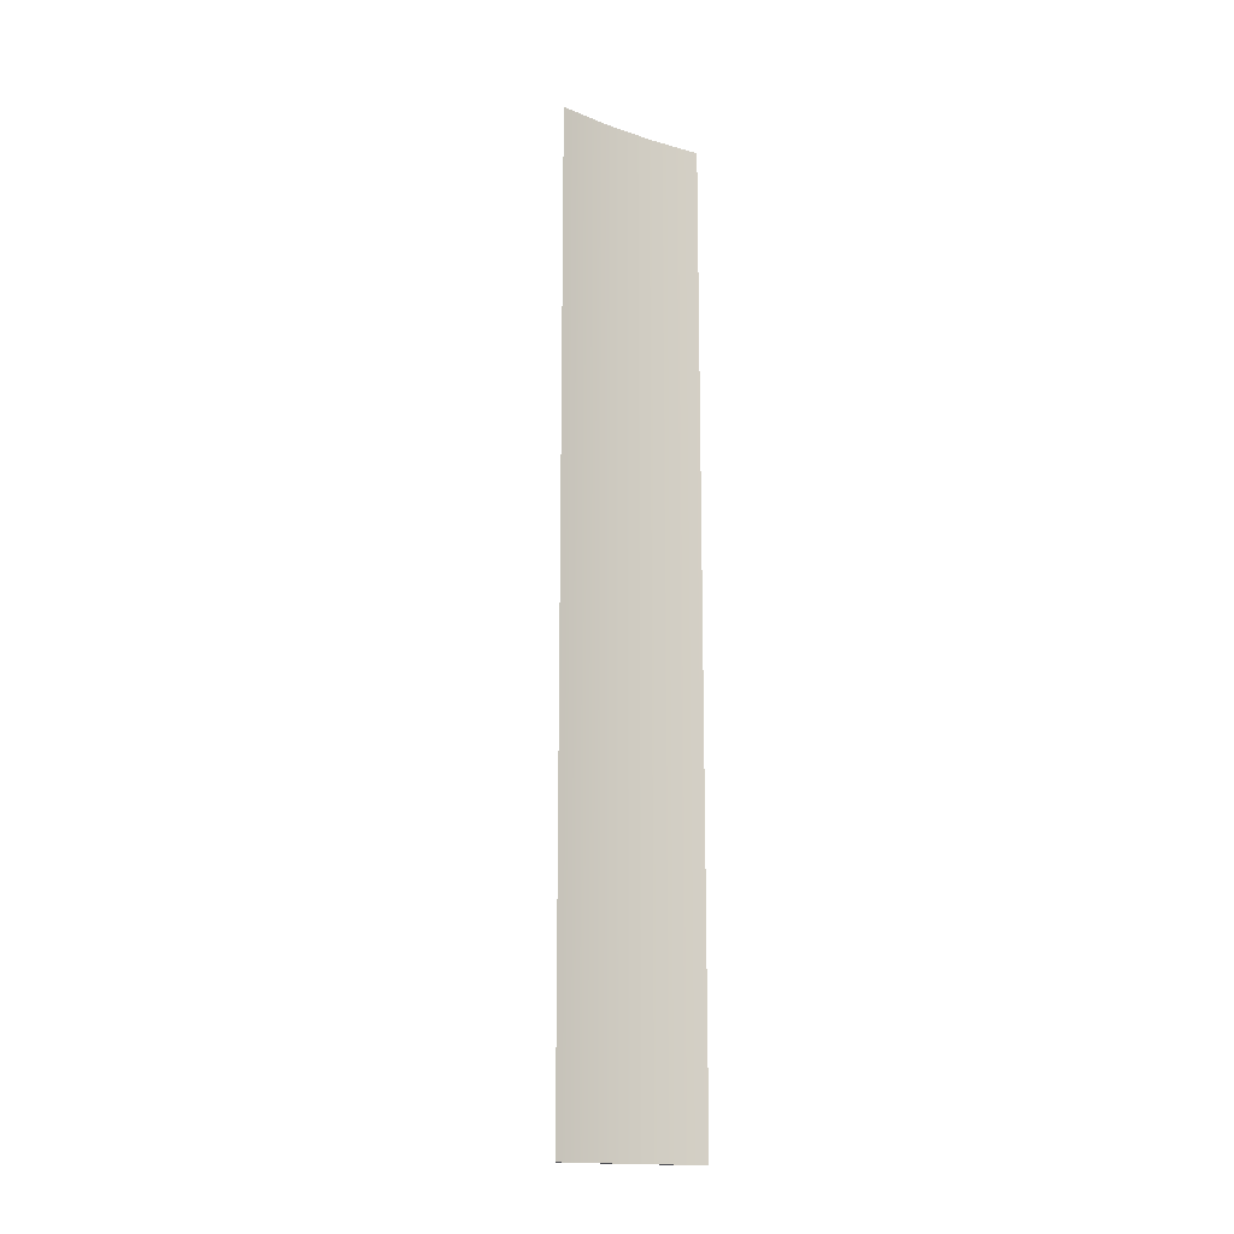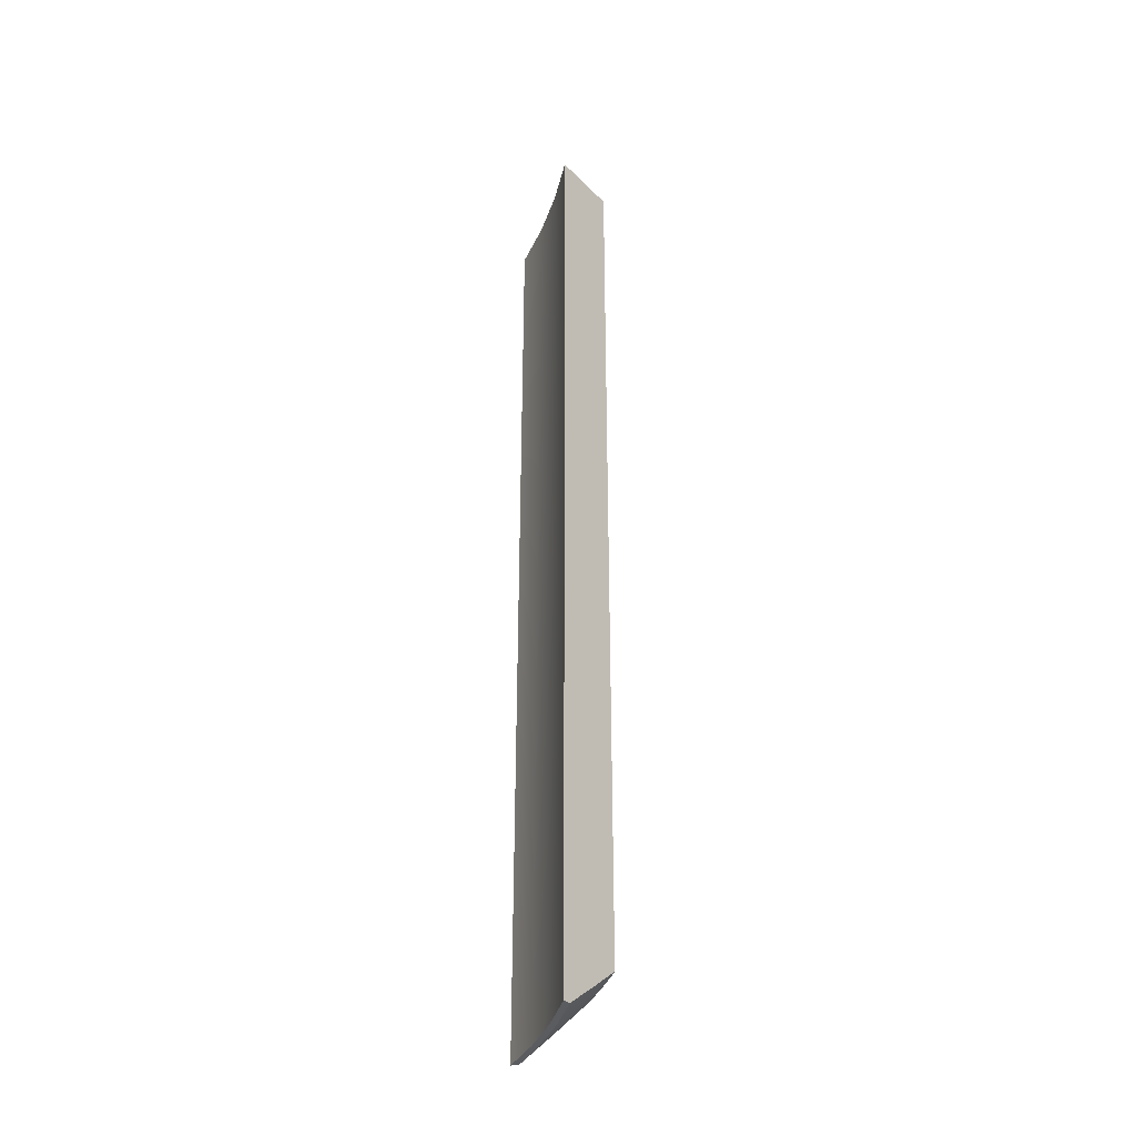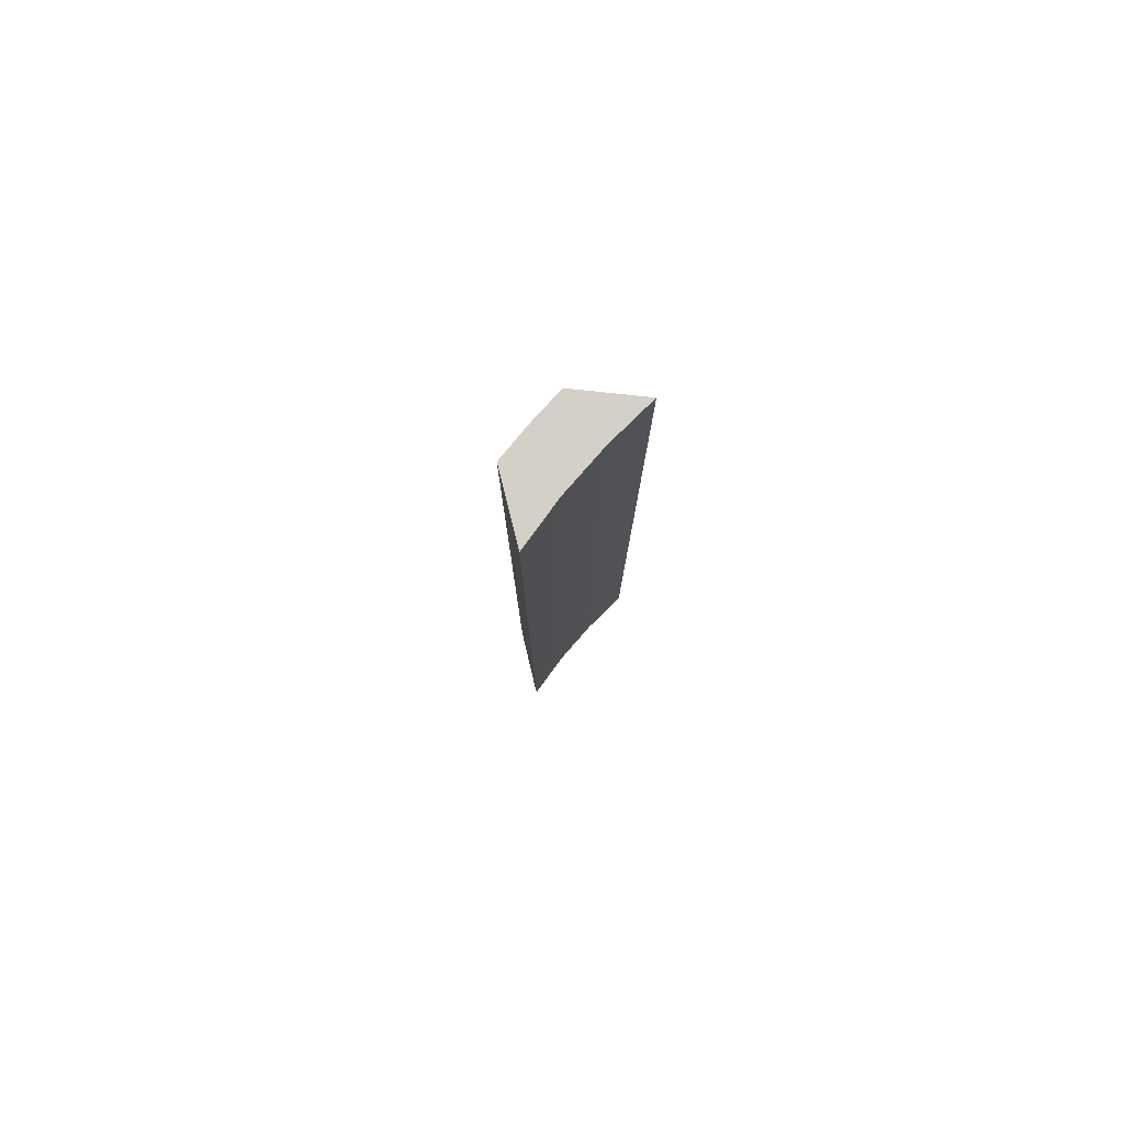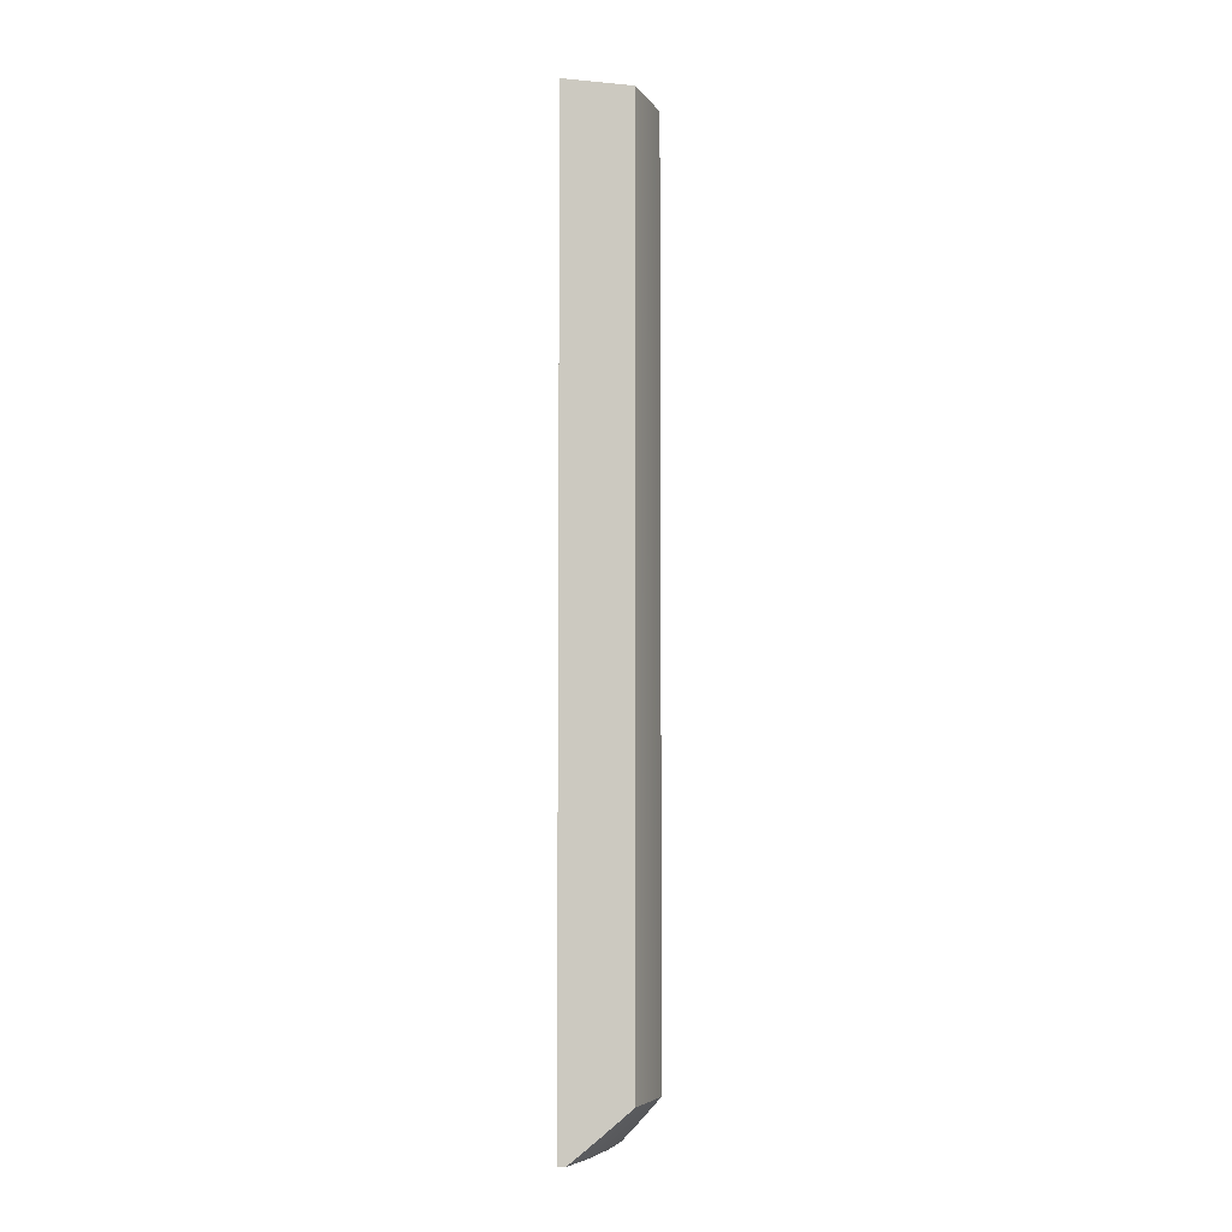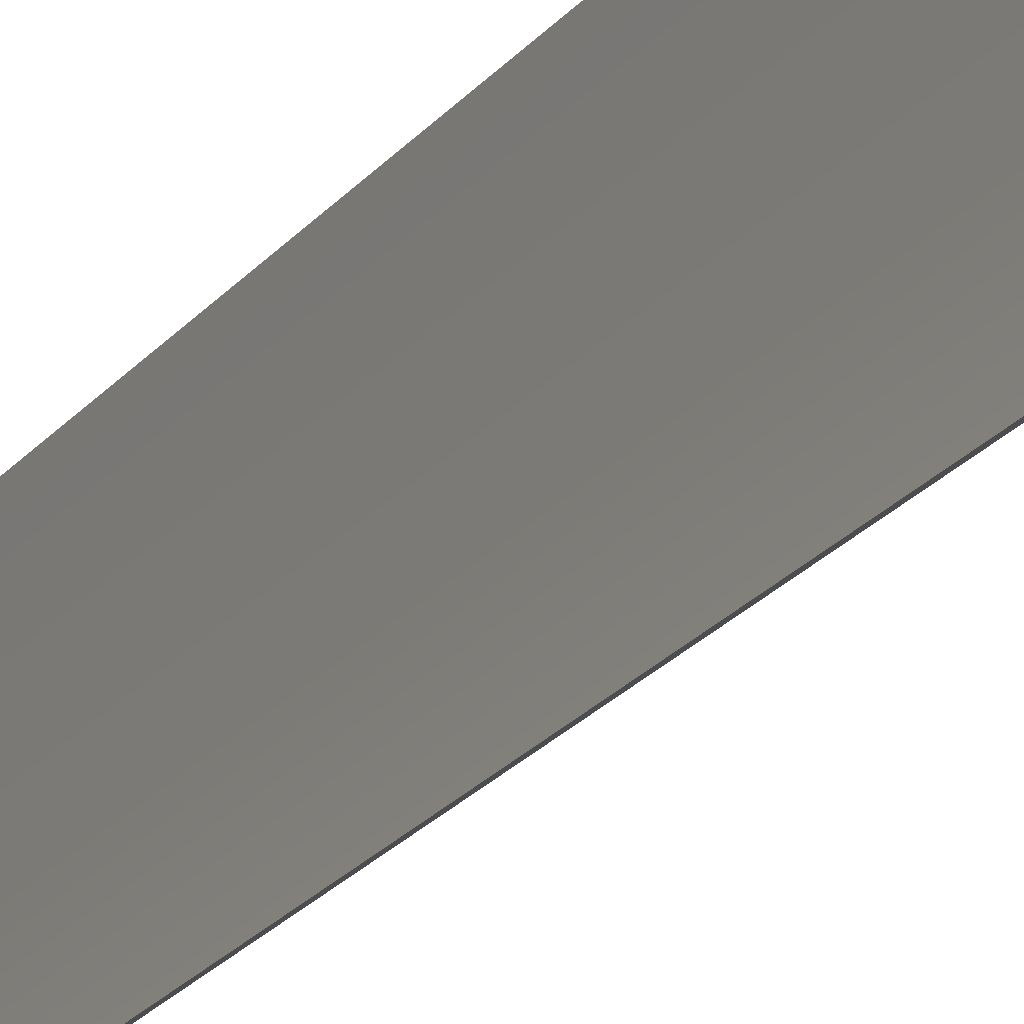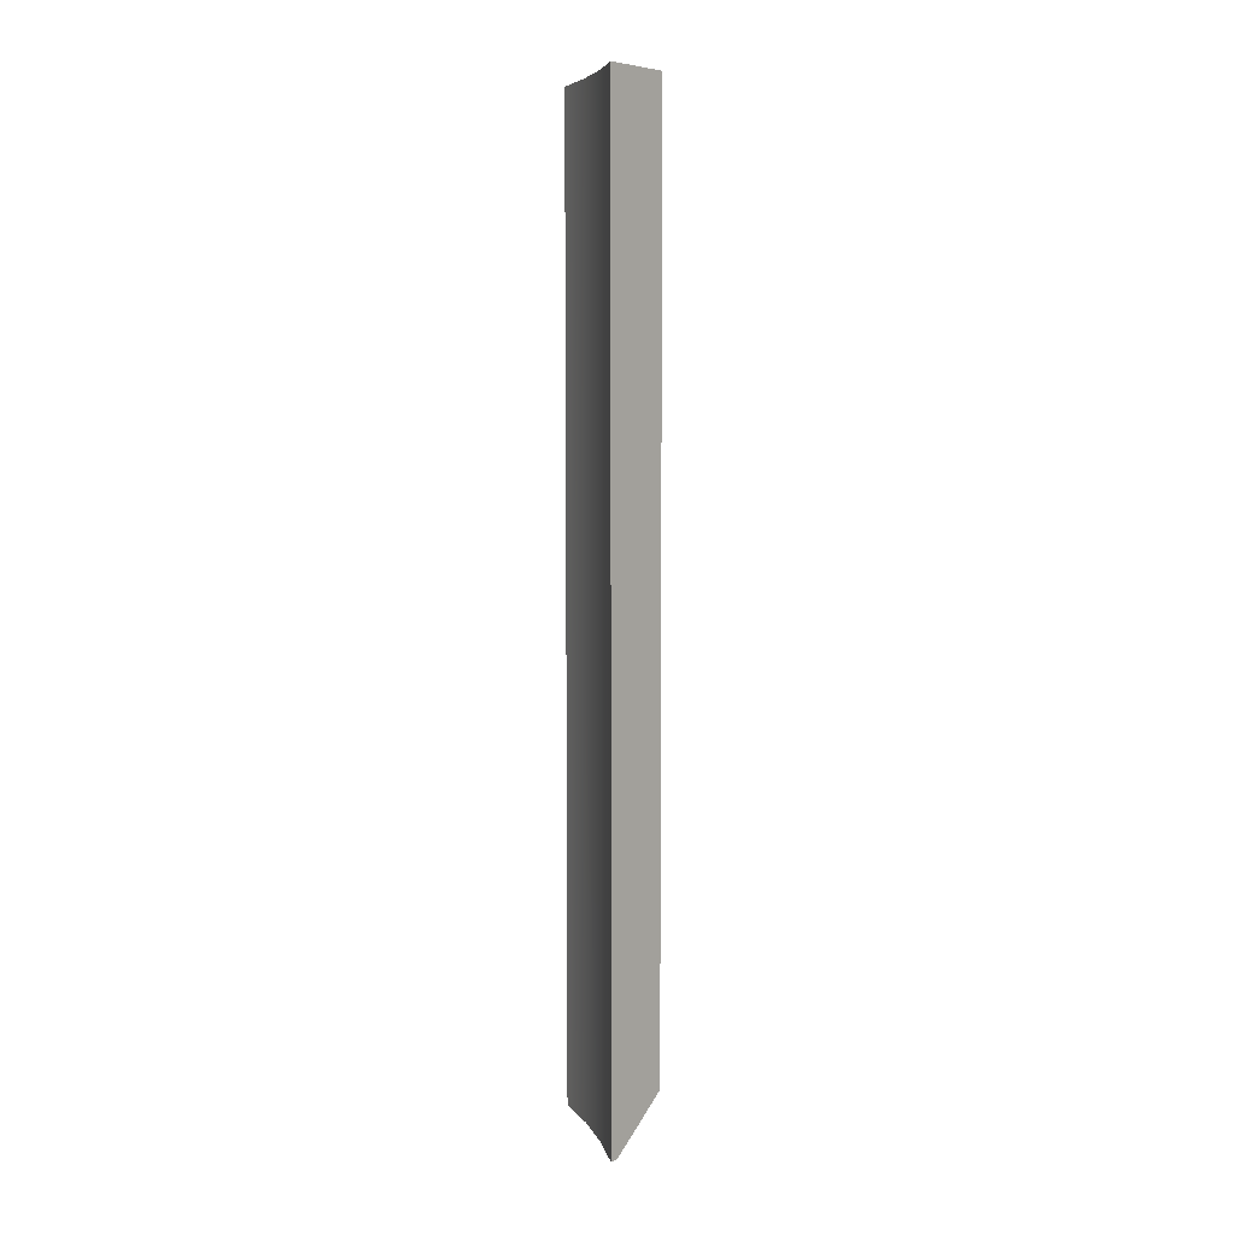
<metadata>
{"format":"obj","ext":"obj","renderer":"f3d","projection":"perspective","resolution":1024,"background":"white","views":[{"elev":-16.4,"azim":-120.9,"up":"+Z"},{"elev":-34.7,"azim":-13.8,"up":"+Z"},{"elev":79.9,"azim":-135.4,"up":"+Z"},{"elev":-5.5,"azim":22.5,"up":"+Z"},{"elev":-22.9,"azim":-28.2,"up":"+Y"},{"elev":6.3,"azim":-12.2,"up":"+Z"}]}
</metadata>
<code>
g body_1
v -0.007551 5.5e-05 -0.0394
v -0.007325 2.1e-05 -0.0394
v -0.007331 0.000177 -0.0394
v -0.007564 0.000271 -0.0394
v -0.007345 0.000333 -0.0394
v -0.007596 0.000486 -0.0394
v -0.007555 -0.000162 -0.0394
v -0.007551 5.5e-05 -0.0434
v -0.007555 -0.000162 -0.0434
v -0.007555 -0.000162 -0.0394
v -0.007564 0.000271 -0.0434
v -0.007551 5.5e-05 -0.0394
v -0.007596 0.000486 -0.0434
v -0.007564 0.000271 -0.0394
v -0.007596 0.000486 -0.0394
v -0.007596 0.000486 -0.0394
v -0.007457 0.000402 -0.0433
v -0.007567 0.000469 -0.0434
v -0.007345 0.000333 -0.0394
v -0.007345 0.000333 -0.0432
v -0.007596 0.000486 -0.0434
v -0.007555 -0.000162 -0.0394
v -0.007428 -6.1e-05 -0.0433
v -0.007325 2.1e-05 -0.0432
v -0.007555 -0.000162 -0.0434
v -0.007529 -0.000141 -0.0434
v -0.007325 2.1e-05 -0.0394
v -0.007564 0.000271 -0.0434
v -0.007539 0.000268 -0.0434
v -0.007526 6.2e-05 -0.0434
v -0.007551 5.5e-05 -0.0434
v -0.007529 -0.000141 -0.0434
v -0.007596 0.000486 -0.0434
v -0.007567 0.000469 -0.0434
v -0.007555 -0.000162 -0.0434
v -0.007331 0.000177 -0.0394
v -0.007331 0.000177 -0.0432
v -0.00734 0.000288 -0.0432
v -0.007345 0.000333 -0.0394
v -0.007325 2.1e-05 -0.0394
v -0.007326 6.6e-05 -0.0432
v -0.007325 2.1e-05 -0.0432
v -0.007345 0.000333 -0.0432
v -0.007526 6.2e-05 -0.0434
v -0.007539 0.000268 -0.0434
v -0.007331 0.000177 -0.0432
v -0.00734 0.000288 -0.0432
v -0.007457 0.000402 -0.0433
v -0.007345 0.000333 -0.0432
v -0.007567 0.000469 -0.0434
v -0.007326 6.6e-05 -0.0432
v -0.007325 2.1e-05 -0.0432
v -0.007428 -6.1e-05 -0.0433
v -0.007529 -0.000141 -0.0434
f 1 3 4
f 4 5 6
f 4 3 5
f 2 1 7
f 3 1 2
f 28 30 31
f 28 34 29
f 30 28 29
f 31 32 35
f 34 28 33
f 32 31 30
f 11 12 14
f 12 11 8
f 14 13 11
f 13 14 15
f 8 10 12
f 10 8 9
f 16 18 21
f 18 16 17
f 16 20 17
f 20 16 19
f 24 22 23
f 26 22 25
f 22 26 23
f 22 24 27
f 36 38 39
f 39 38 43
f 36 41 37
f 41 40 42
f 38 36 37
f 41 36 40
f 45 49 47
f 44 53 54
f 44 52 53
f 52 44 51
f 48 45 50
f 49 45 48
f 46 45 47
f 46 44 45
f 44 46 51

</code>
